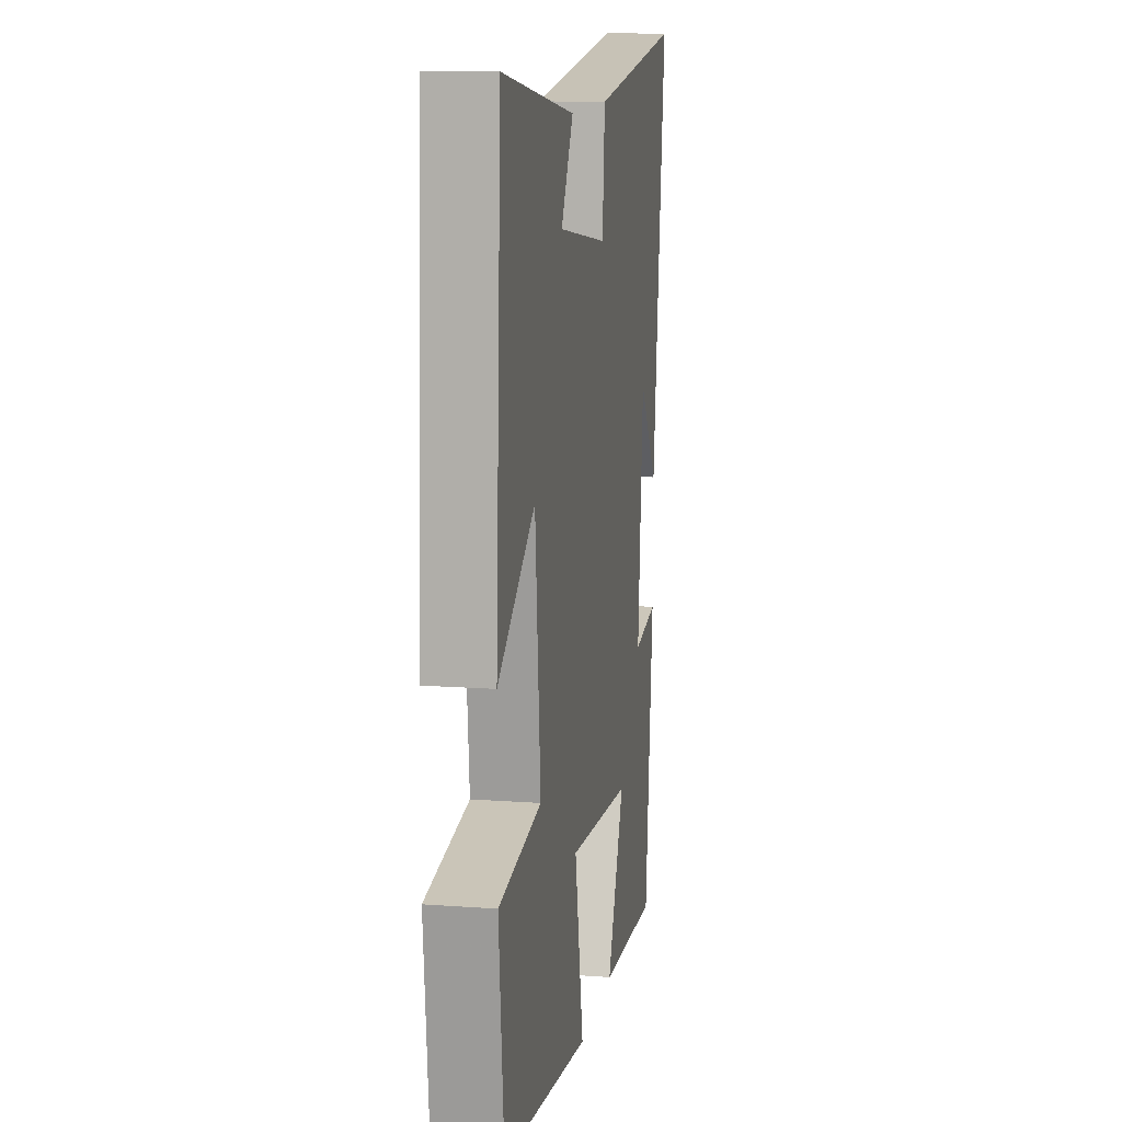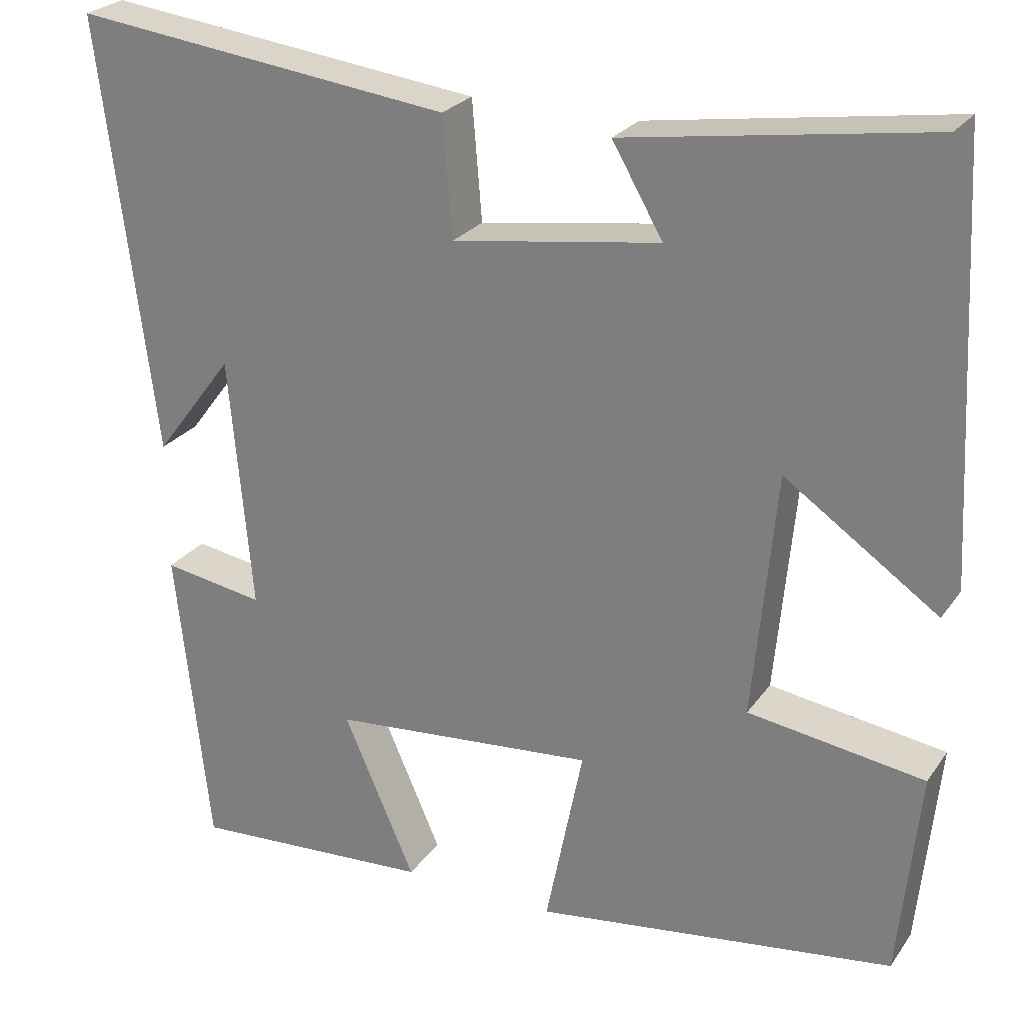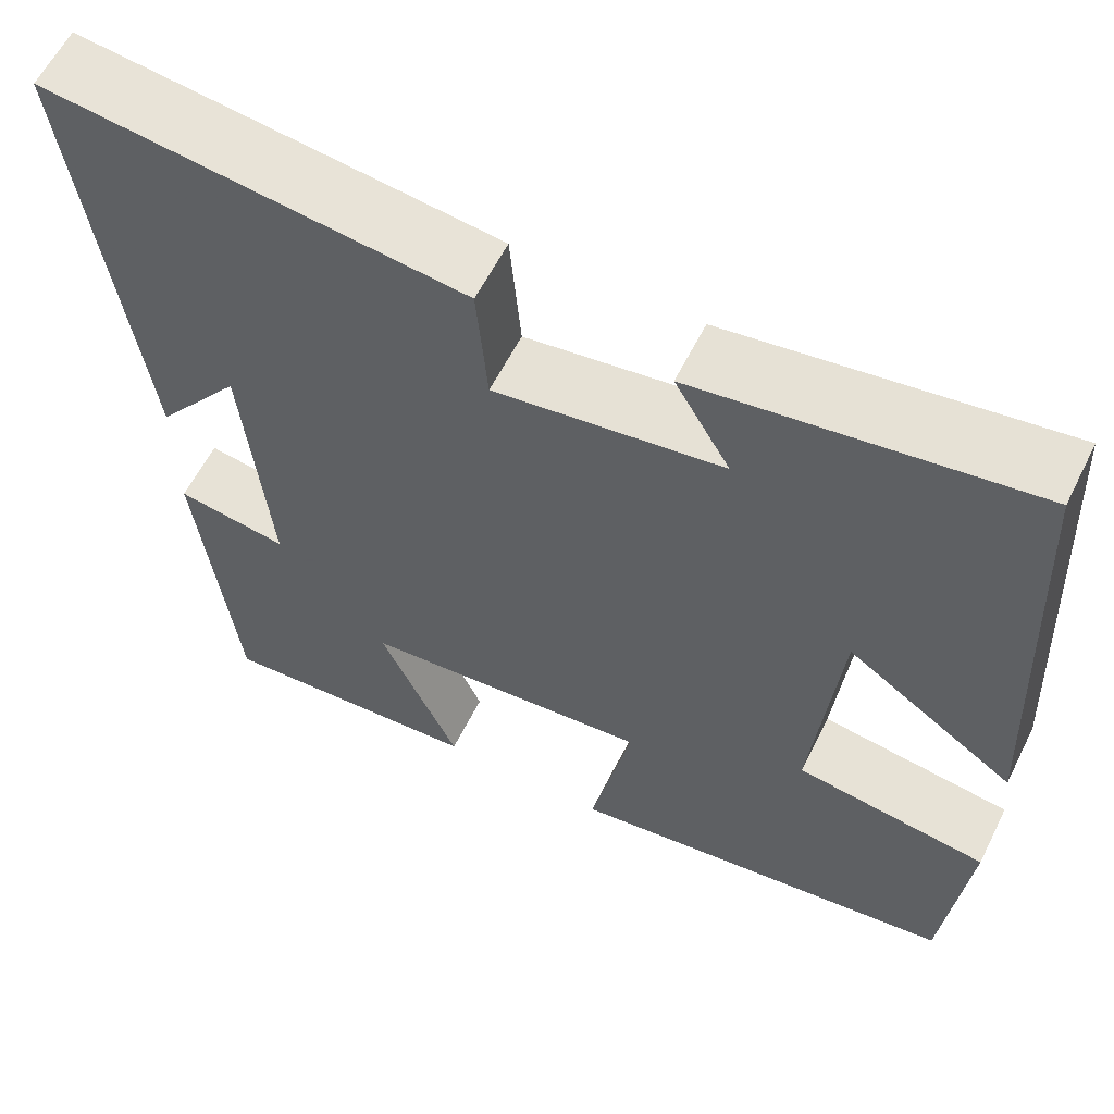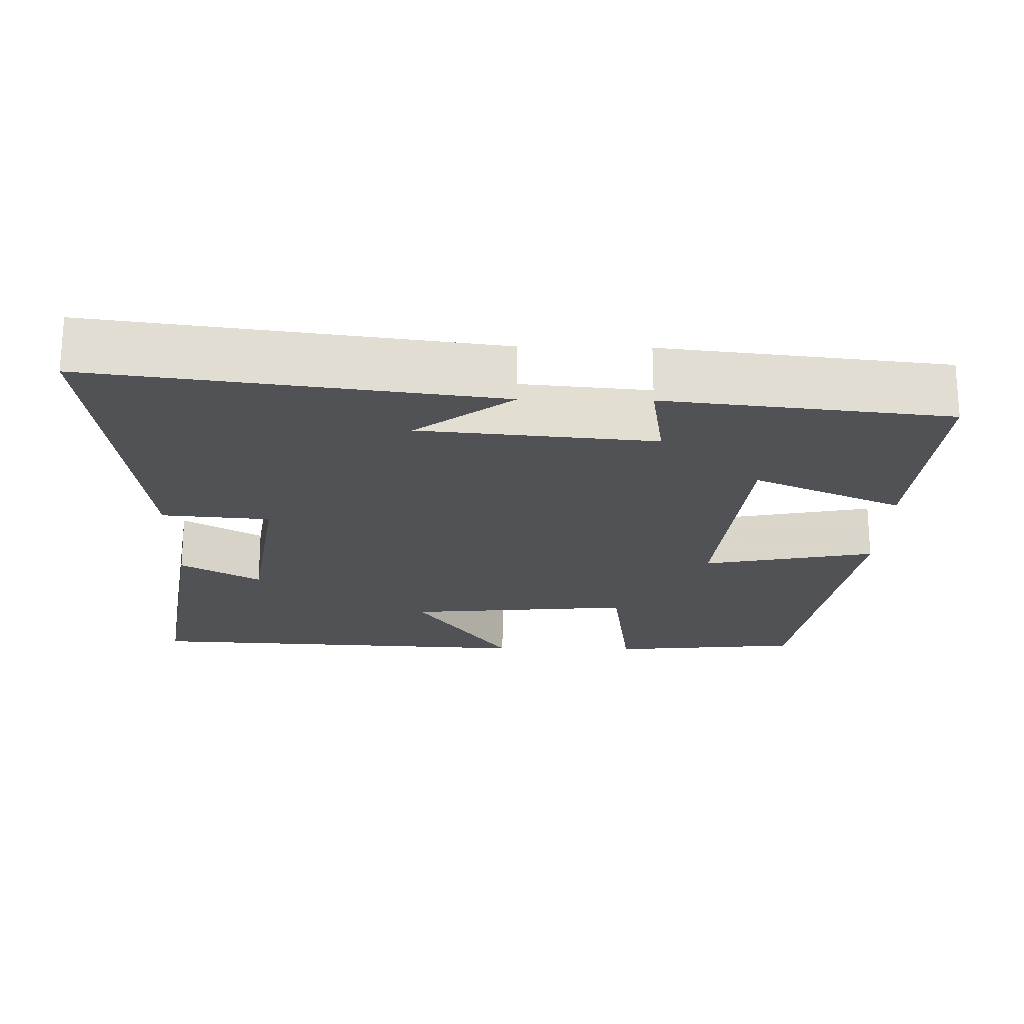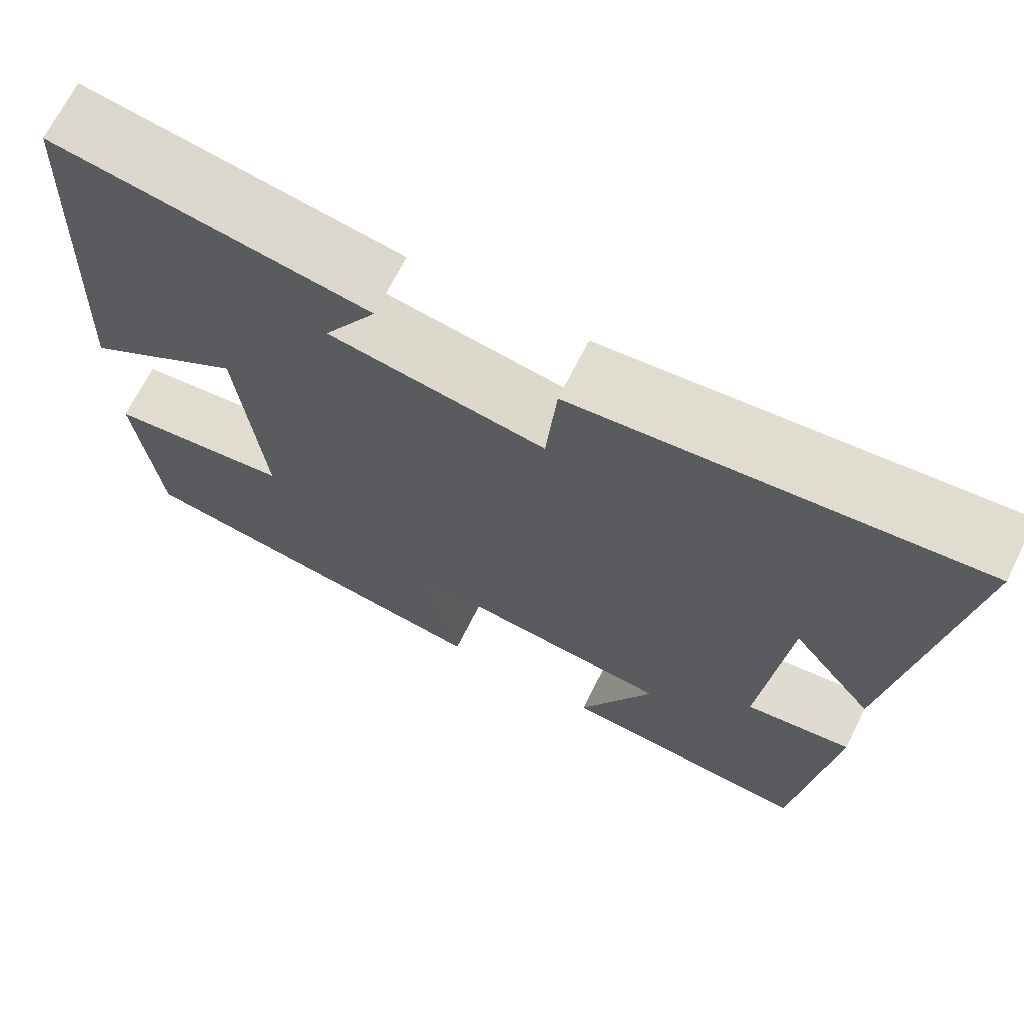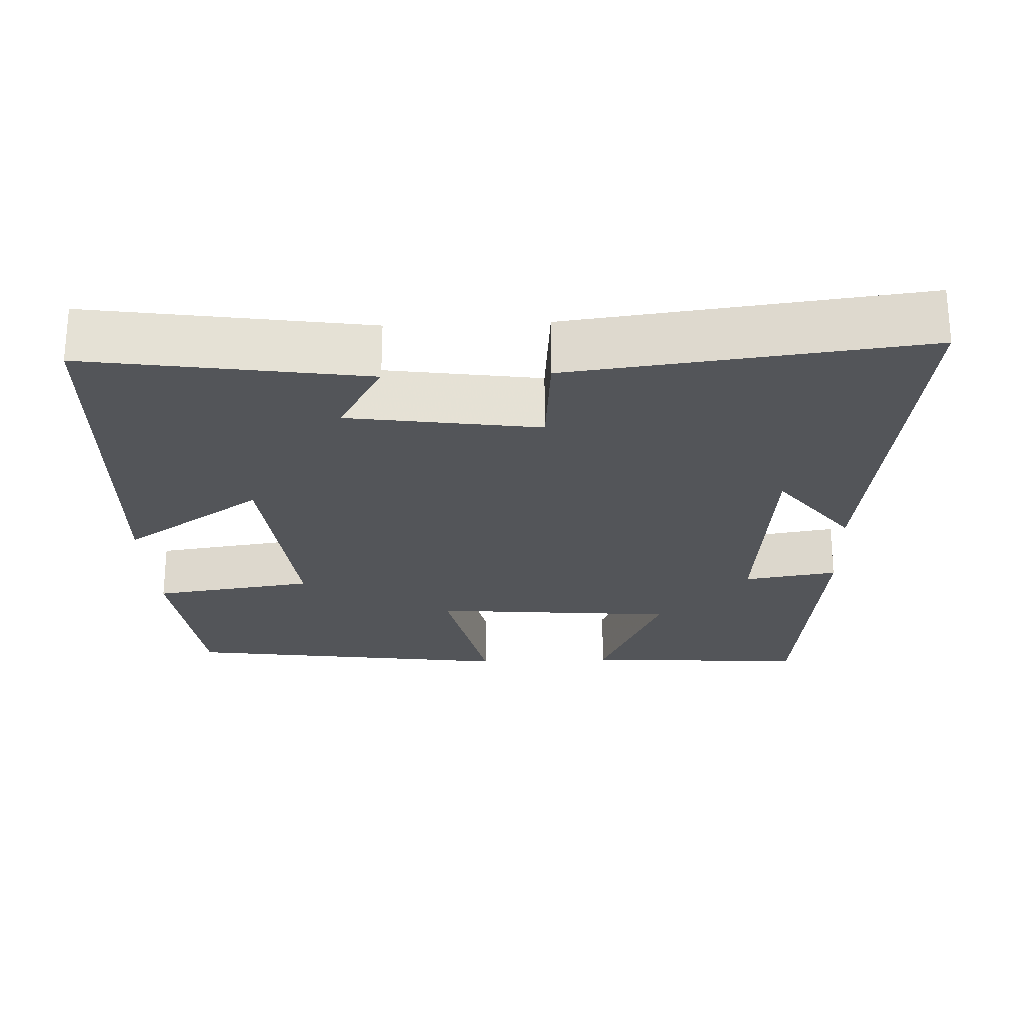
<metadata>
{"format":"obj","ext":"obj","renderer":"f3d","projection":"perspective","resolution":1024,"background":"white","views":[{"elev":12.7,"azim":-80.2,"up":"+Z"},{"elev":25.4,"azim":-152.9,"up":"+Z"},{"elev":60.2,"azim":-153.5,"up":"+Z"},{"elev":-21.1,"azim":88.8,"up":"+Y"},{"elev":69.4,"azim":26.7,"up":"+Z"},{"elev":-24.1,"azim":2.5,"up":"+Y"}]}
</metadata>
<code>
v -0.475 0.07 -0.437
v -0.5 0.07 -0.181
v -0.284 0.07 -0.15
v -0.312 0.07 0.152
v -0.5 0.07 0.023
v -0.472 0.07 0.557
v -0.102 0.07 0.5
v -0.164 0.07 0.393
v 0.09 0.07 0.355
v 0.102 0.07 0.5
v 0.568 0.07 0.556
v 0.5 0.07 0.022
v 0.403 0.07 0.15
v 0.375 0.07 -0.162
v 0.5 0.07 -0.142
v 0.459 0.07 -0.52
v 0.16 0.07 -0.5
v 0.248 0.07 -0.3
v -0.078 0.07 -0.27
v -0.032 0.07 -0.5
v -0.475 0 -0.437
v -0.5 0 -0.181
v -0.284 0 -0.15
v -0.312 0 0.152
v -0.5 0 0.023
v -0.472 0 0.557
v -0.102 0 0.5
v -0.164 0 0.393
v 0.09 0 0.355
v 0.102 0 0.5
v 0.568 0 0.556
v 0.5 0 0.022
v 0.403 0 0.15
v 0.375 0 -0.162
v 0.5 0 -0.142
v 0.459 0 -0.52
v 0.16 0 -0.5
v 0.248 0 -0.3
v -0.078 0 -0.27
v -0.032 0 -0.5
f 19 20 1 2
f 18 19 2 3
f 15 16 17 18
f 14 15 18
f 13 14 18 3
f 11 12 13
f 9 10 11 13
f 8 9 13 3
f 5 6 7 8
f 4 5 8
f 3 4 8
f 22 21 40 39
f 23 22 39 38
f 38 37 36 35
f 38 35 34
f 23 38 34 33
f 33 32 31
f 33 31 30 29
f 23 33 29 28
f 28 27 26 25
f 28 25 24
f 28 24 23
f 1 21 22 2
f 2 22 23 3
f 3 23 24 4
f 4 24 25 5
f 5 25 26 6
f 6 26 27 7
f 7 27 28 8
f 8 28 29 9
f 9 29 30 10
f 10 30 31 11
f 11 31 32 12
f 12 32 33 13
f 13 33 34 14
f 14 34 35 15
f 15 35 36 16
f 16 36 37 17
f 17 37 38 18
f 18 38 39 19
f 19 39 40 20
f 20 40 21 1

</code>
